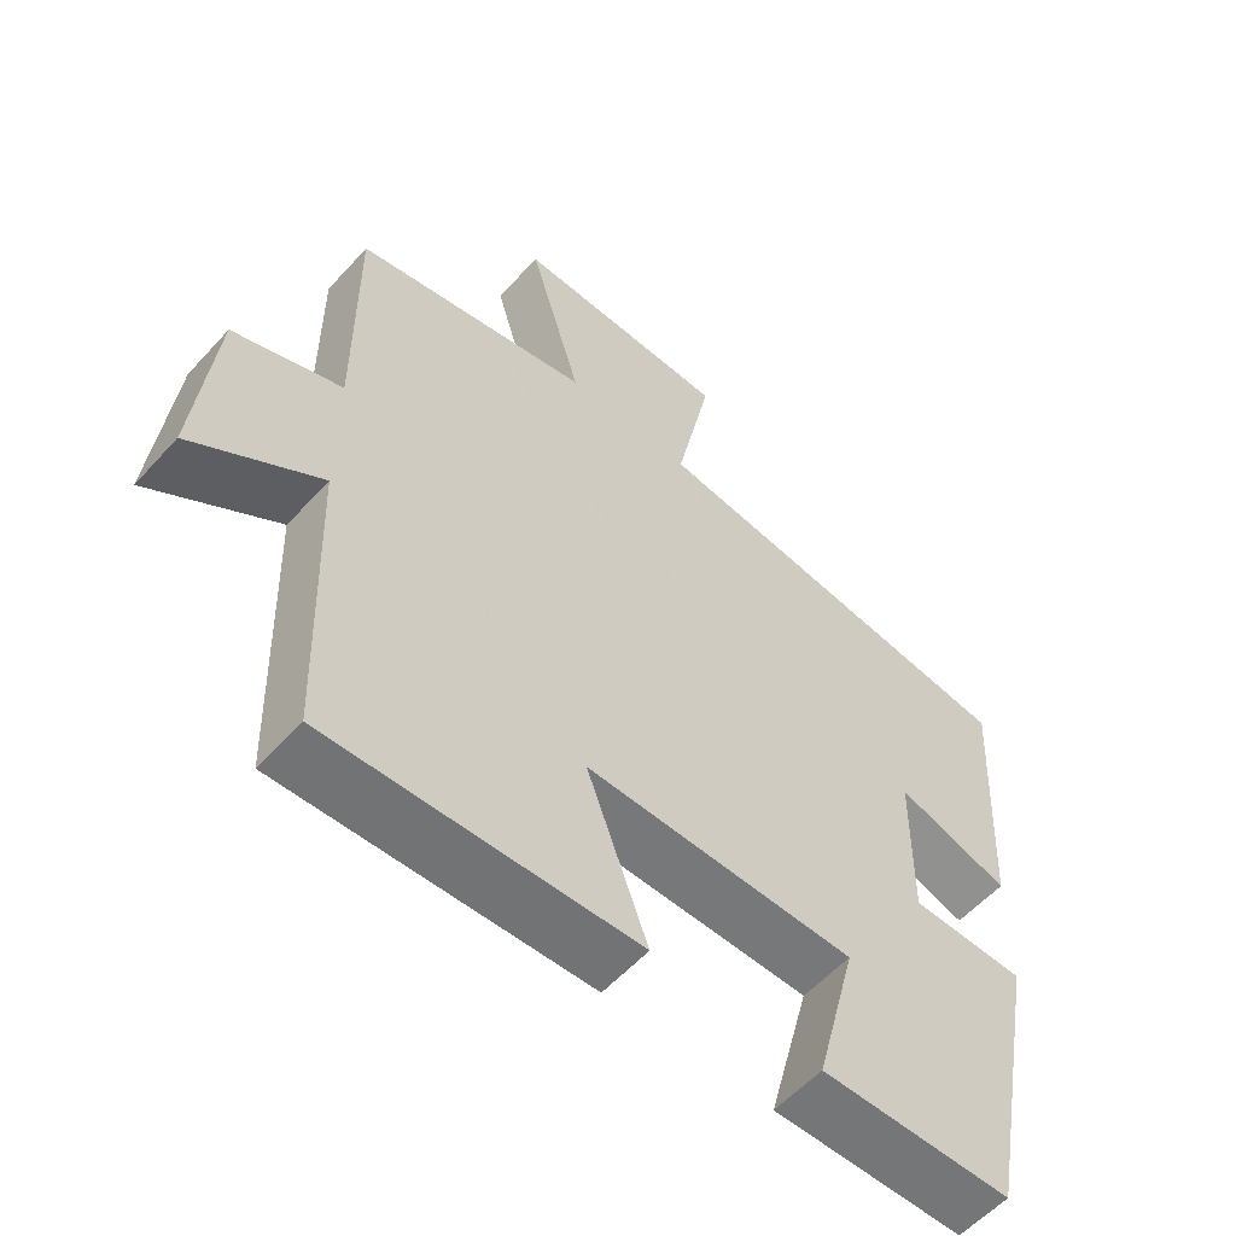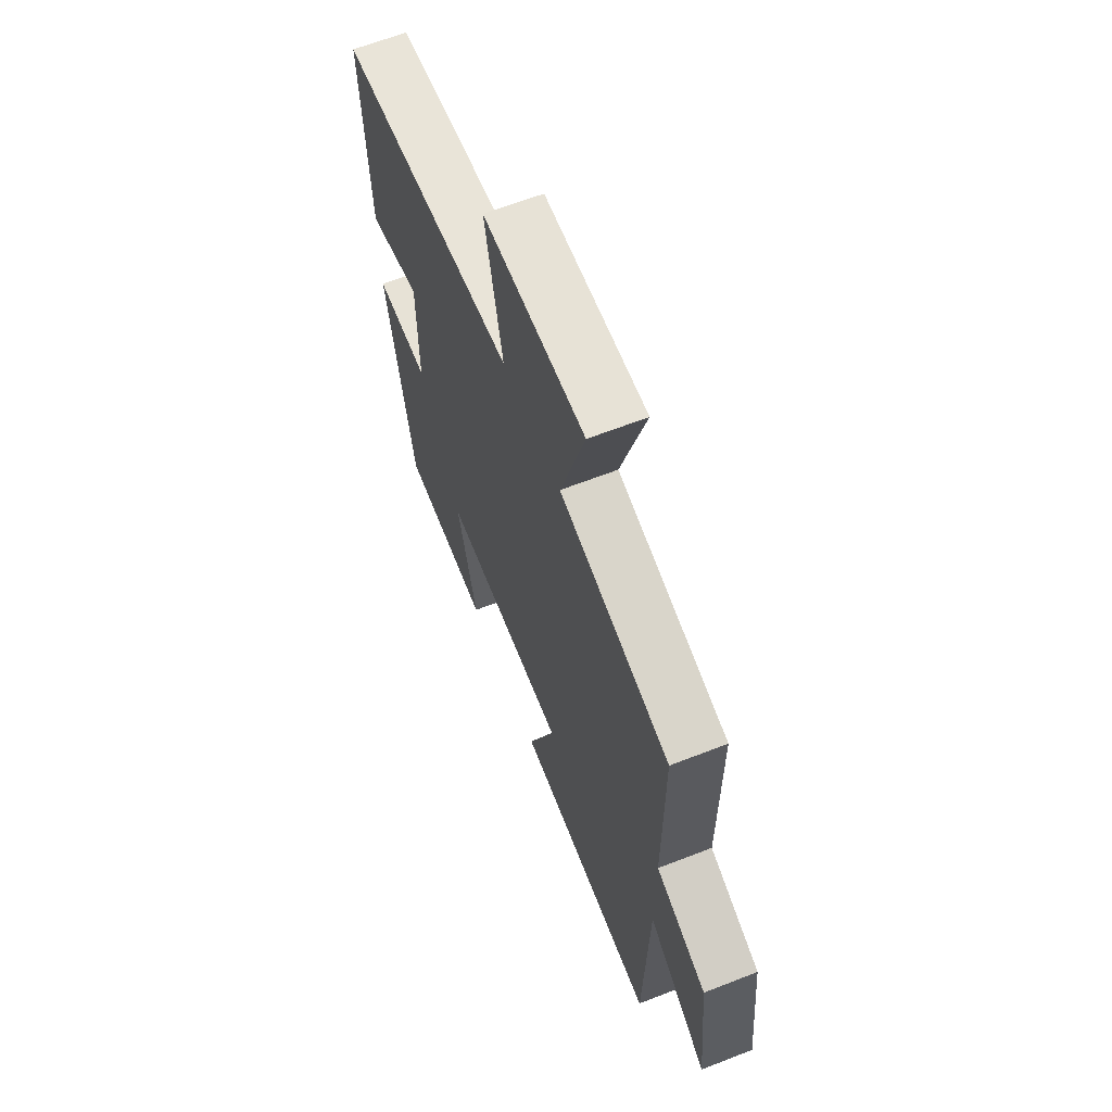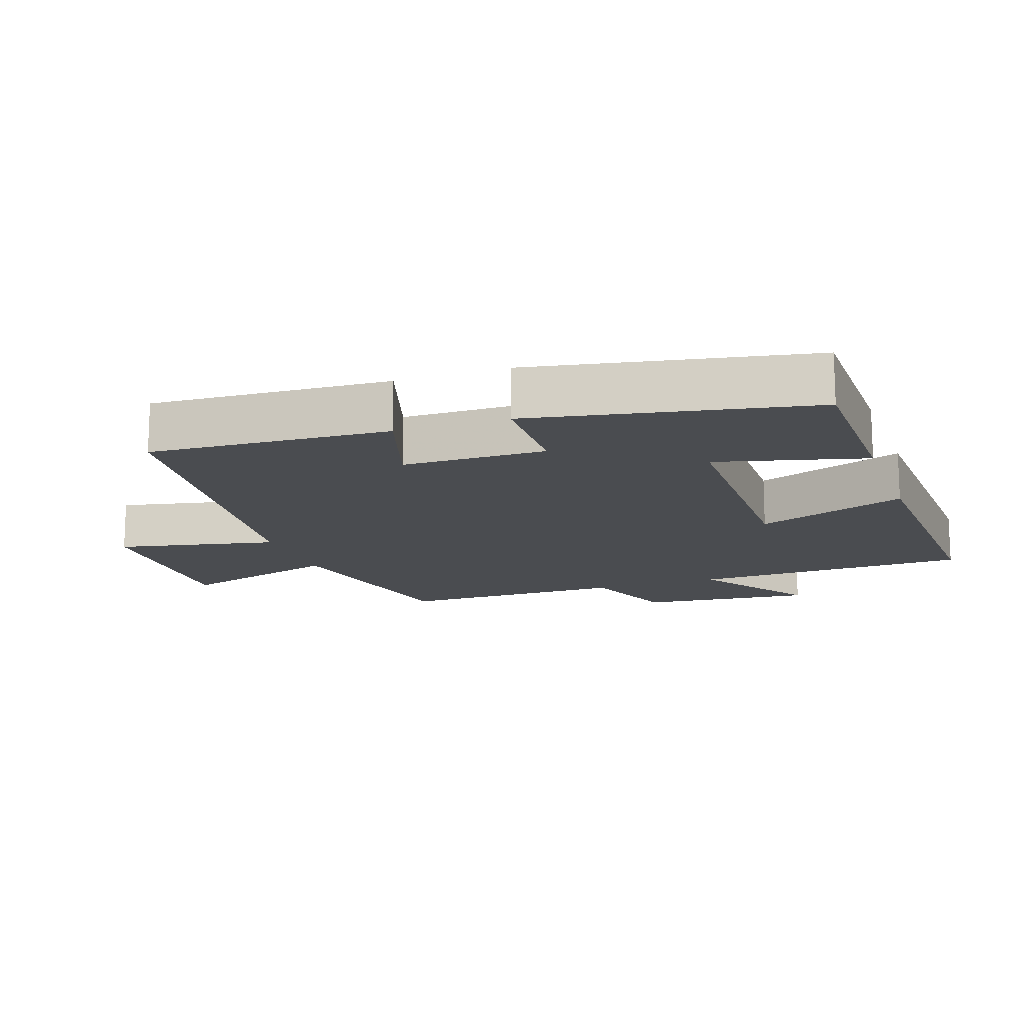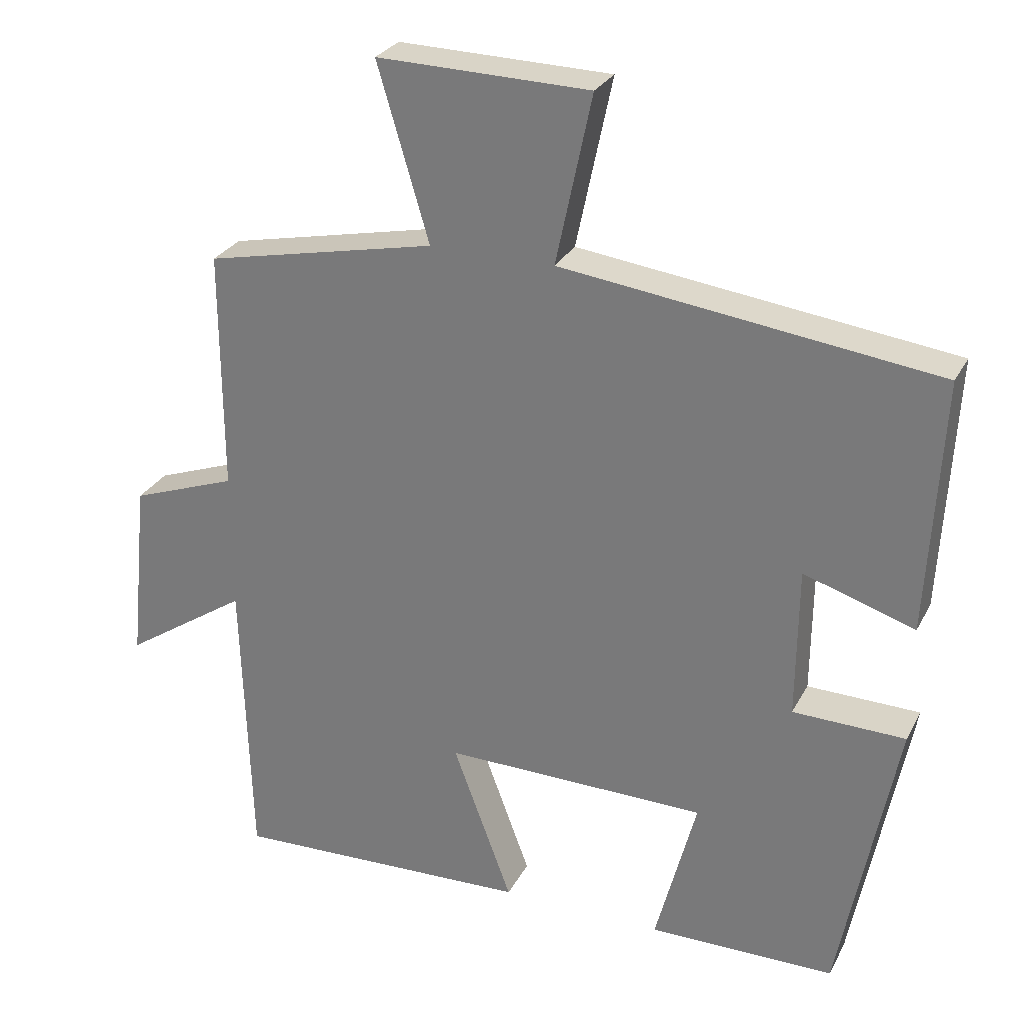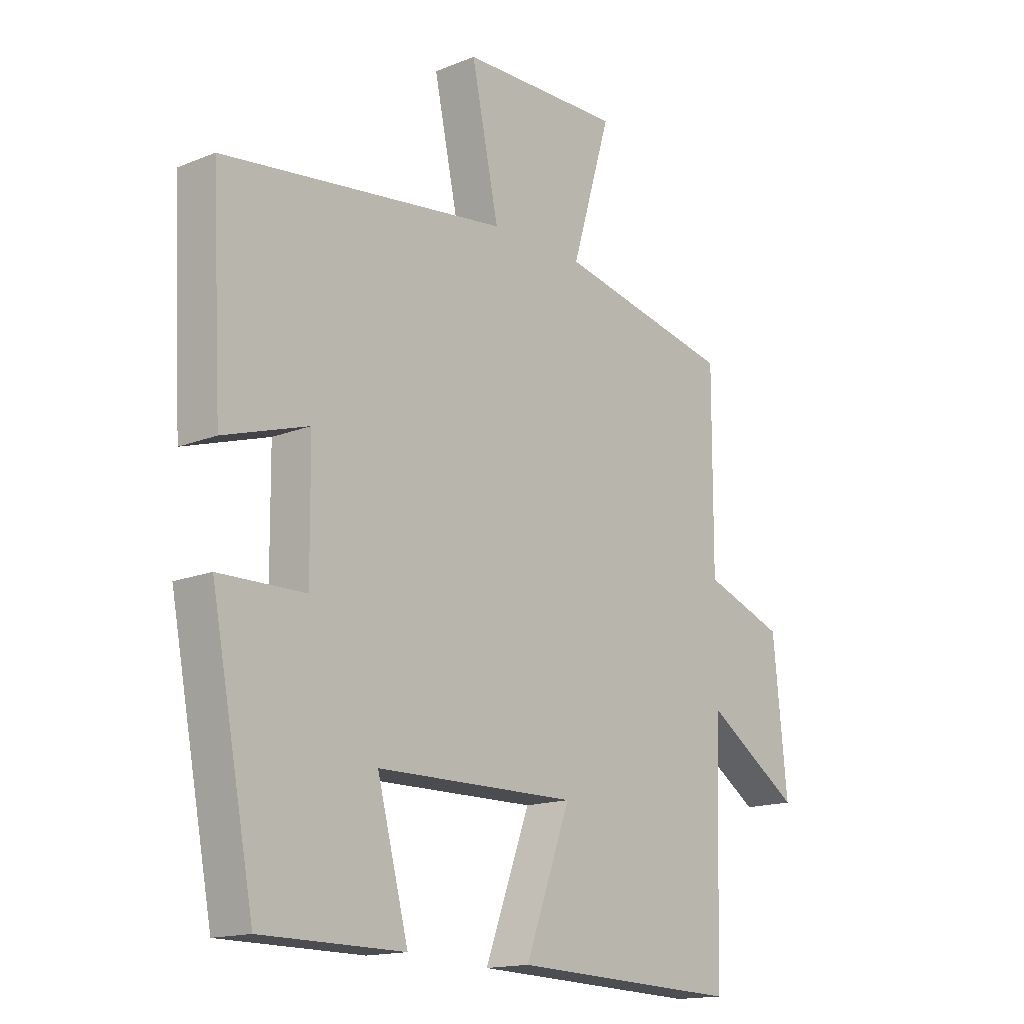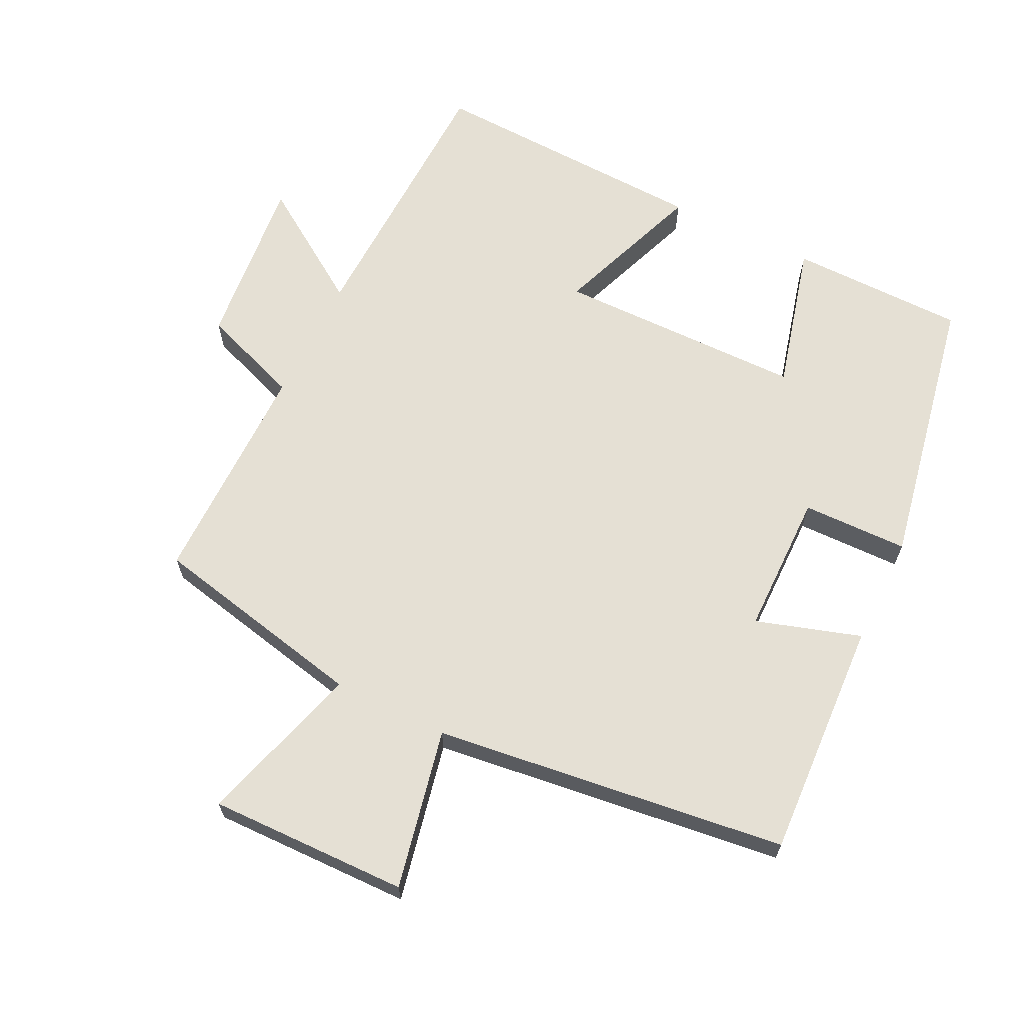
<metadata>
{"format":"obj","ext":"obj","renderer":"f3d","projection":"perspective","resolution":1024,"background":"white","views":[{"elev":-57.0,"azim":-41.6,"up":"+Z"},{"elev":64.1,"azim":-111.5,"up":"+Z"},{"elev":-14.7,"azim":109.3,"up":"+Y"},{"elev":27.9,"azim":23.0,"up":"+Z"},{"elev":-15.5,"azim":130.4,"up":"+Z"},{"elev":65.5,"azim":26.2,"up":"+Y"}]}
</metadata>
<code>
v 0.519 0.07 0.434
v 0.5 0.07 0.079
v 0.345 0.07 0.128
v 0.343 0.07 -0.084
v 0.5 0.07 -0.087
v 0.421 0.07 -0.498
v 0.16 0.07 -0.5
v 0.217 0.07 -0.281
v -0.151 0.07 -0.277
v -0.068 0.07 -0.5
v -0.487 0.07 -0.516
v -0.5 0.07 -0.103
v -0.674 0.07 -0.219
v -0.648 0.07 0.039
v -0.5 0.07 0.093
v -0.501 0.07 0.431
v -0.178 0.07 0.5
v -0.25 0.07 0.743
v 0.046 0.07 0.737
v -0.004 0.07 0.5
v 0.519 0 0.434
v 0.5 0 0.079
v 0.345 0 0.128
v 0.343 0 -0.084
v 0.5 0 -0.087
v 0.421 0 -0.498
v 0.16 0 -0.5
v 0.217 0 -0.281
v -0.151 0 -0.277
v -0.068 0 -0.5
v -0.487 0 -0.516
v -0.5 0 -0.103
v -0.674 0 -0.219
v -0.648 0 0.039
v -0.5 0 0.093
v -0.501 0 0.431
v -0.178 0 0.5
v -0.25 0 0.743
v 0.046 0 0.737
v -0.004 0 0.5
f 17 18 19 20
f 17 20 1
f 16 17 1
f 15 16 1
f 12 13 14 15
f 11 12 15
f 10 11 15
f 9 10 15
f 8 9 15
f 6 7 8
f 5 6 8
f 4 5 8
f 3 4 8 15
f 1 2 3
f 1 3 15
f 40 39 38 37
f 21 40 37
f 21 37 36
f 21 36 35
f 35 34 33 32
f 35 32 31
f 35 31 30
f 35 30 29
f 35 29 28
f 28 27 26
f 28 26 25
f 28 25 24
f 35 28 24 23
f 23 22 21
f 35 23 21
f 1 21 22 2
f 2 22 23 3
f 3 23 24 4
f 4 24 25 5
f 5 25 26 6
f 6 26 27 7
f 7 27 28 8
f 8 28 29 9
f 9 29 30 10
f 10 30 31 11
f 11 31 32 12
f 12 32 33 13
f 13 33 34 14
f 14 34 35 15
f 15 35 36 16
f 16 36 37 17
f 17 37 38 18
f 18 38 39 19
f 19 39 40 20
f 20 40 21 1

</code>
